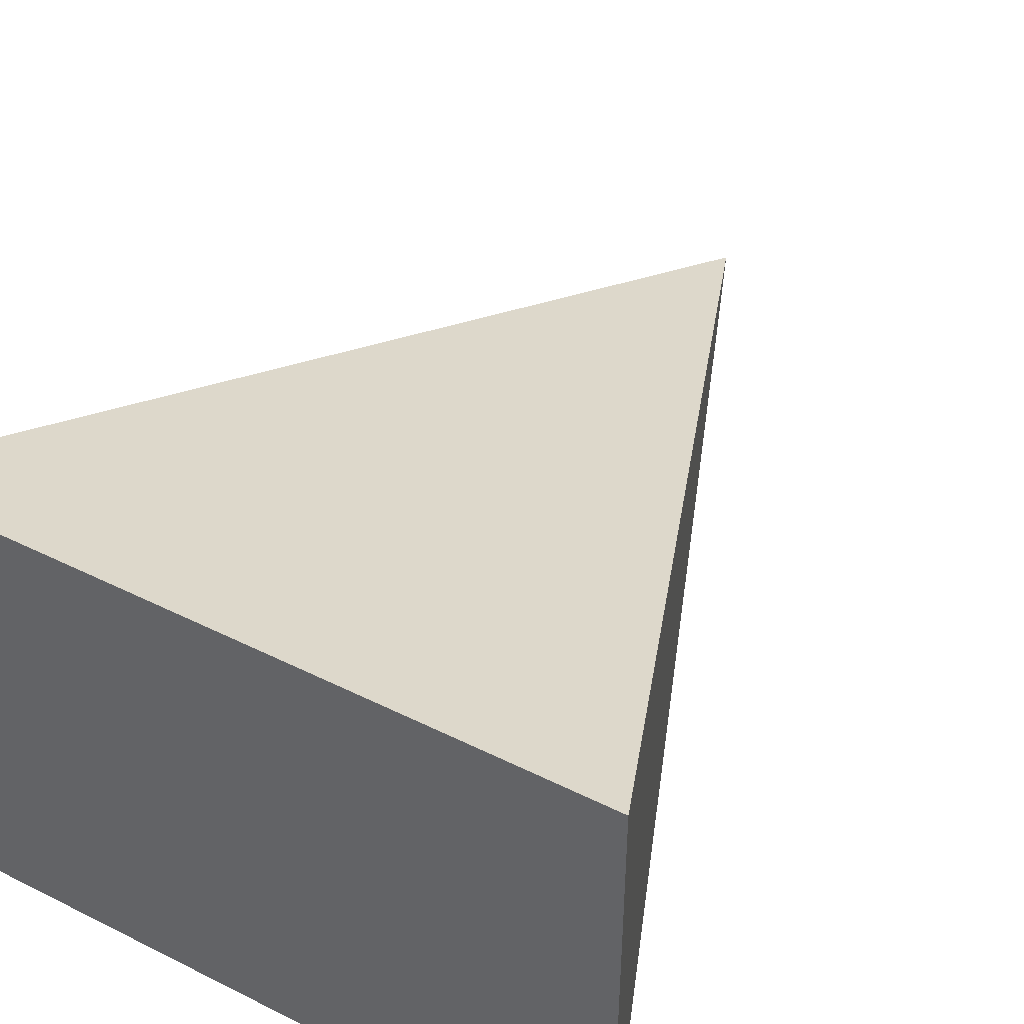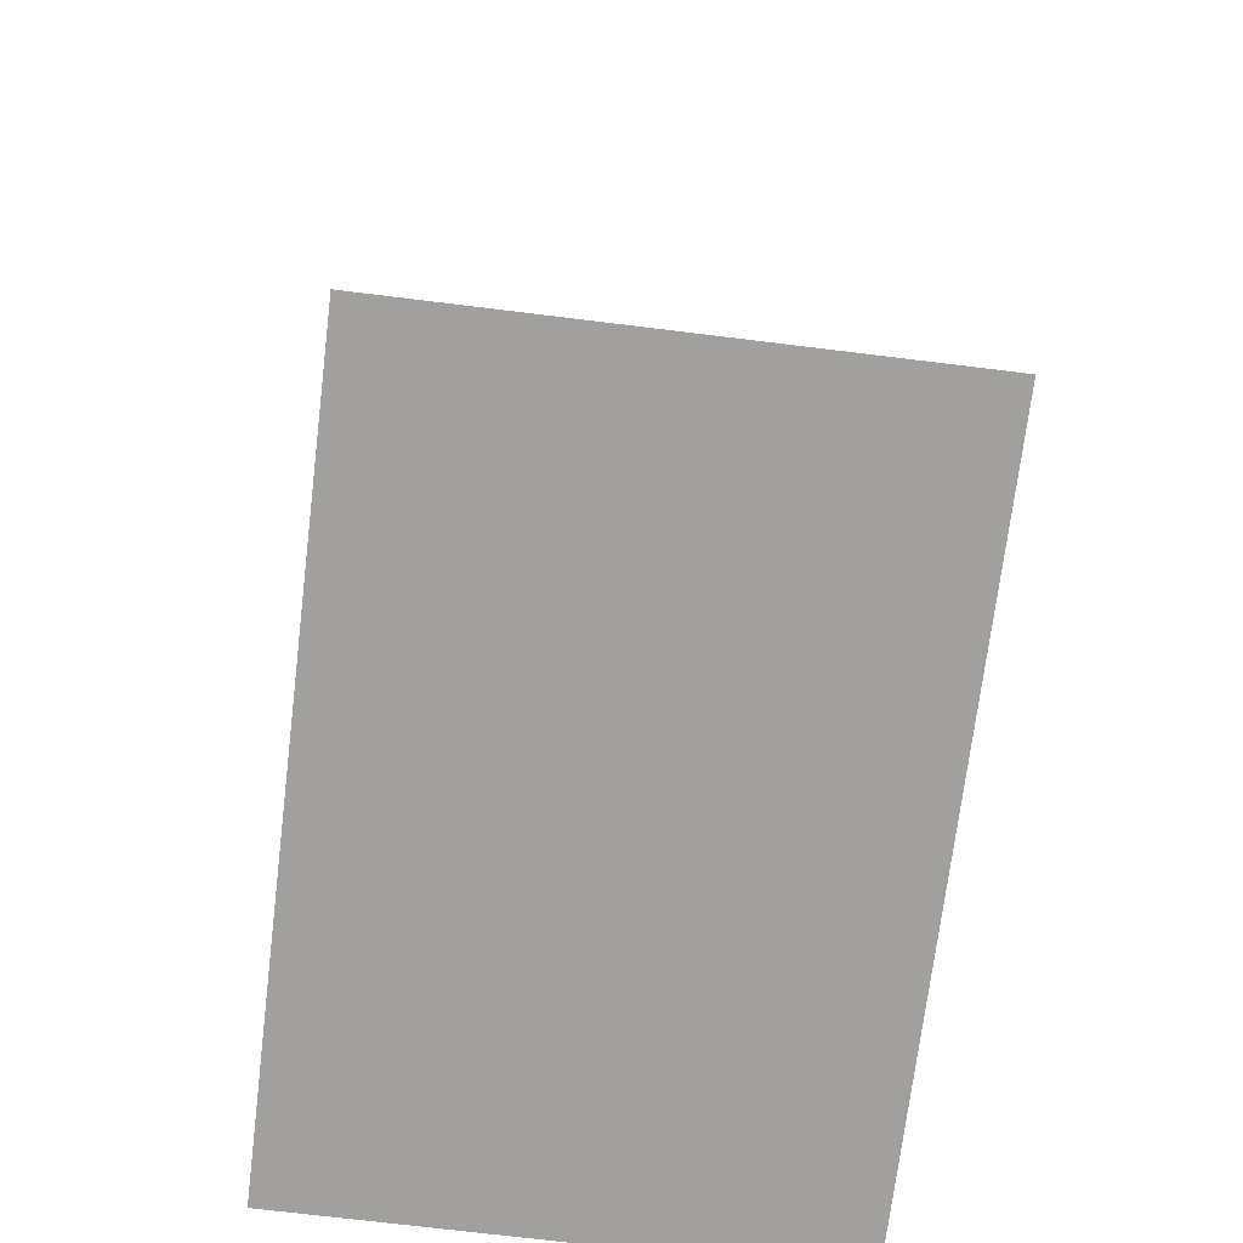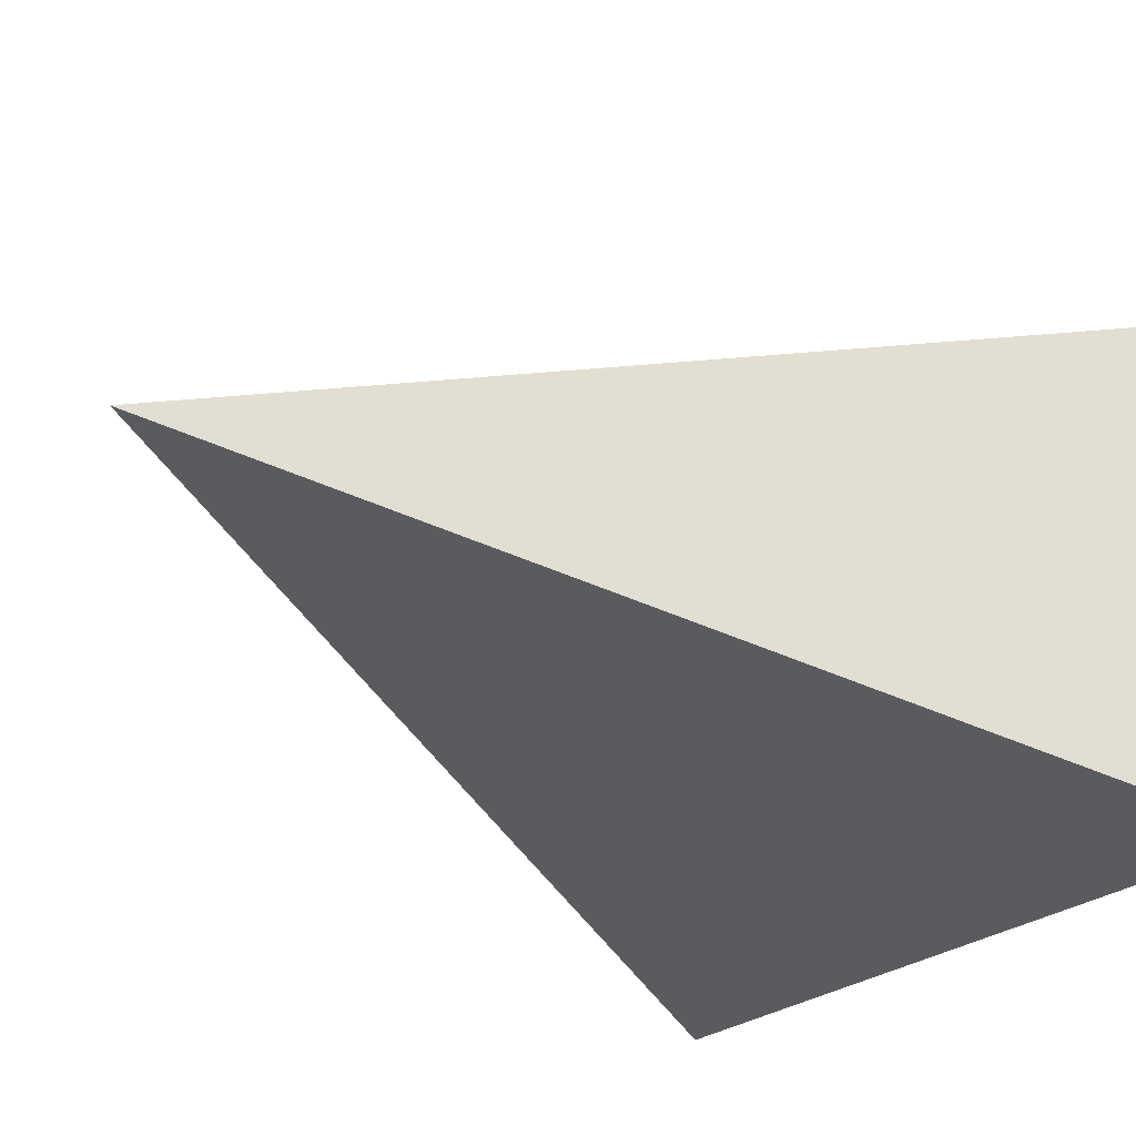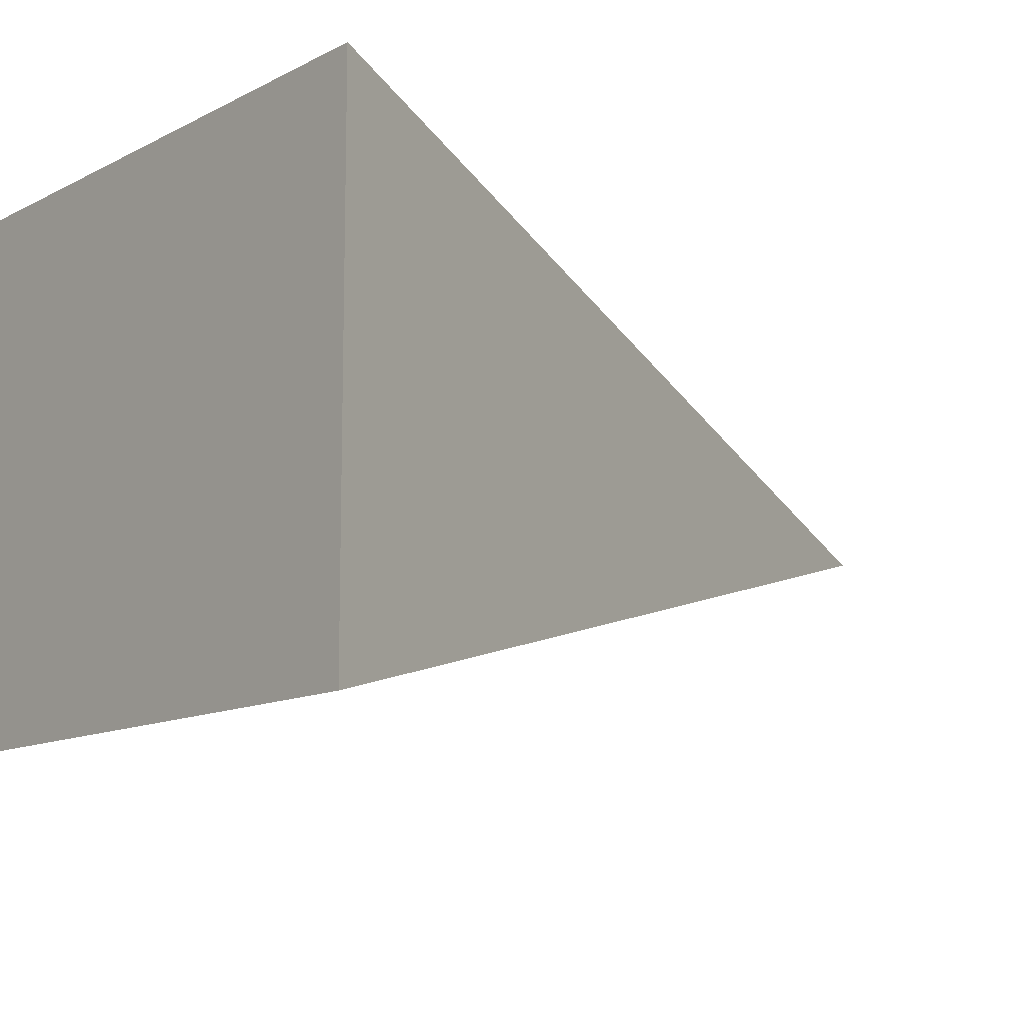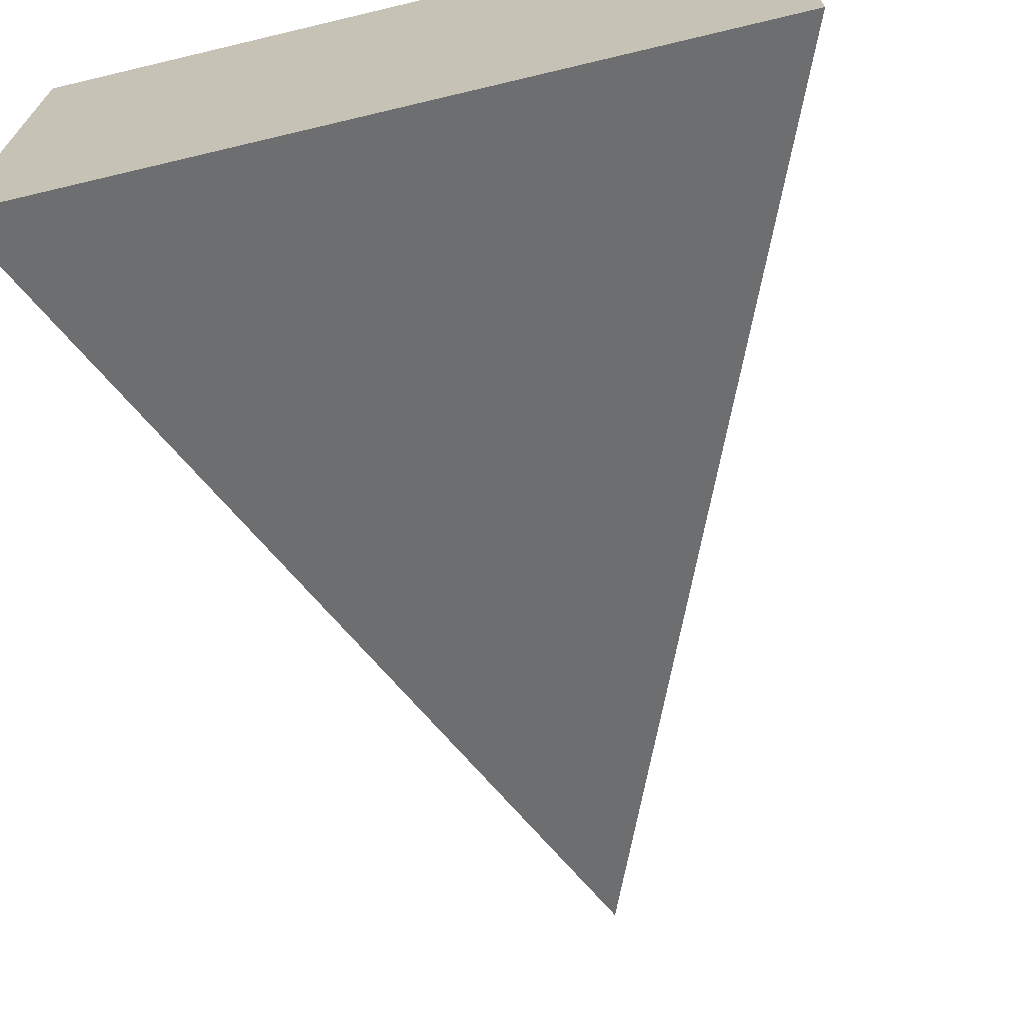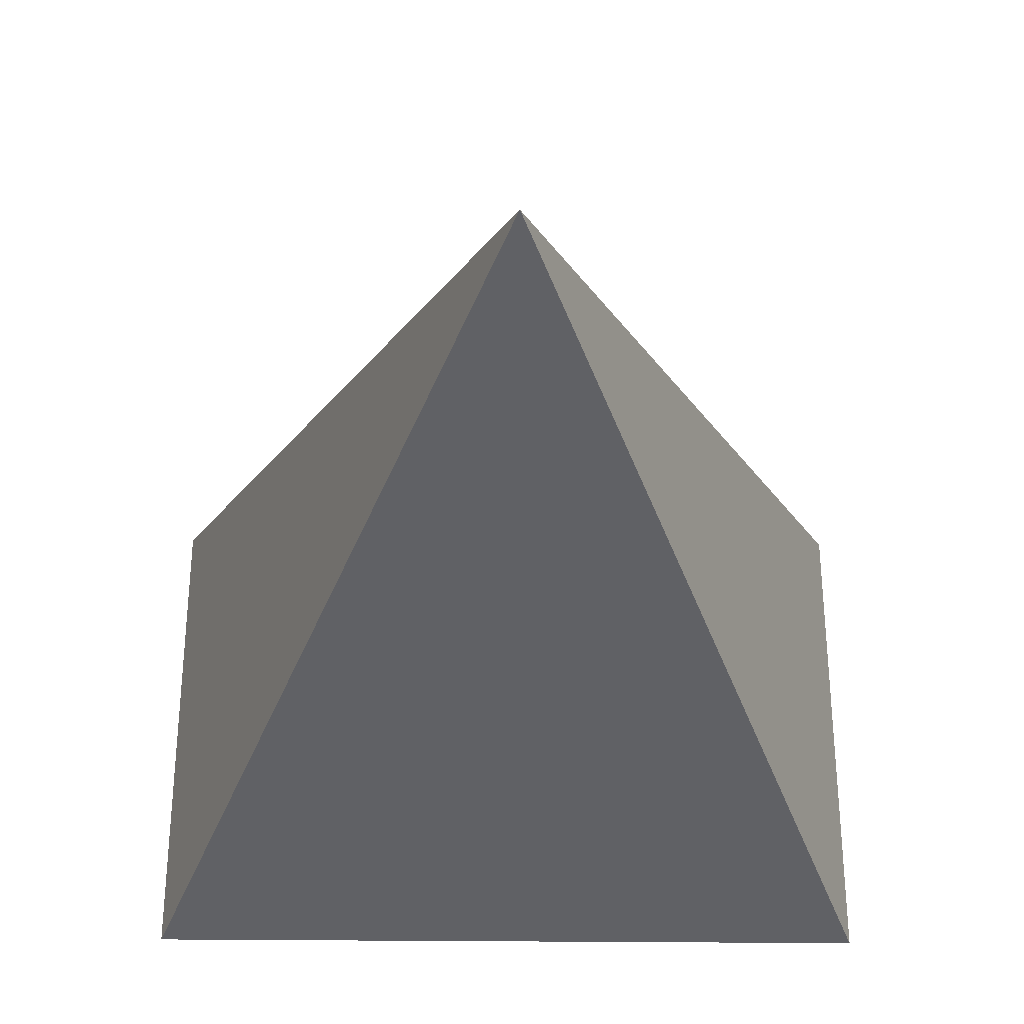
<metadata>
{"format":"obj","ext":"obj","renderer":"f3d","projection":"perspective","resolution":1024,"background":"white","views":[{"elev":44.0,"azim":-149.7,"up":"+Y"},{"elev":-71.9,"azim":-97.0,"up":"+Z"},{"elev":-26.4,"azim":51.4,"up":"+Y"},{"elev":-11.6,"azim":-128.9,"up":"+Y"},{"elev":-68.8,"azim":-166.6,"up":"+Y"},{"elev":-32.6,"azim":-0.8,"up":"+Y"}]}
</metadata>
<code>
o Cube
v 0 0 0
v -0.3545 -0.2418 -0.8855
v -0.3545 0.2418 -0.8855
v 0.3545 -0.2418 -0.8855
v 0.3545 0.2418 -0.8855
f 1 3 2
f 2 3 5 4
f 4 5 1
f 2 4 1
f 5 3 1

</code>
